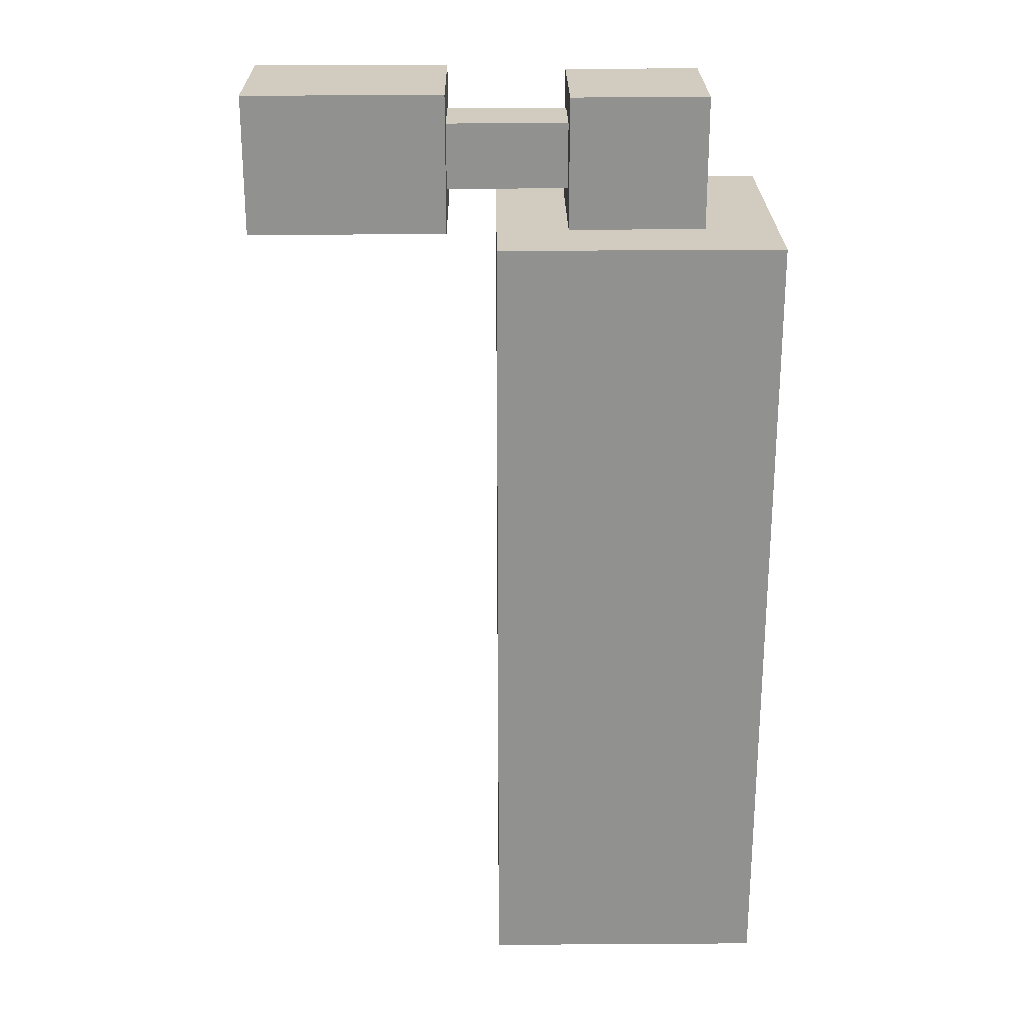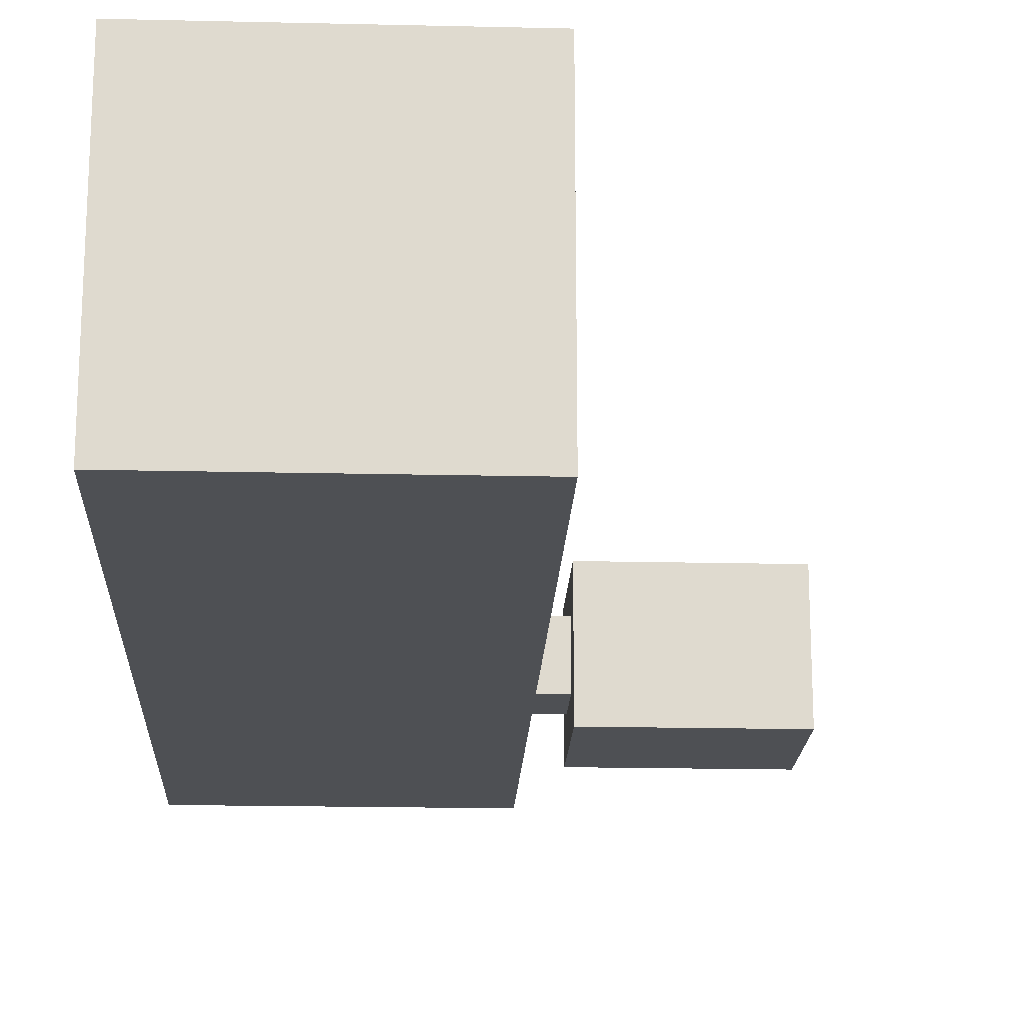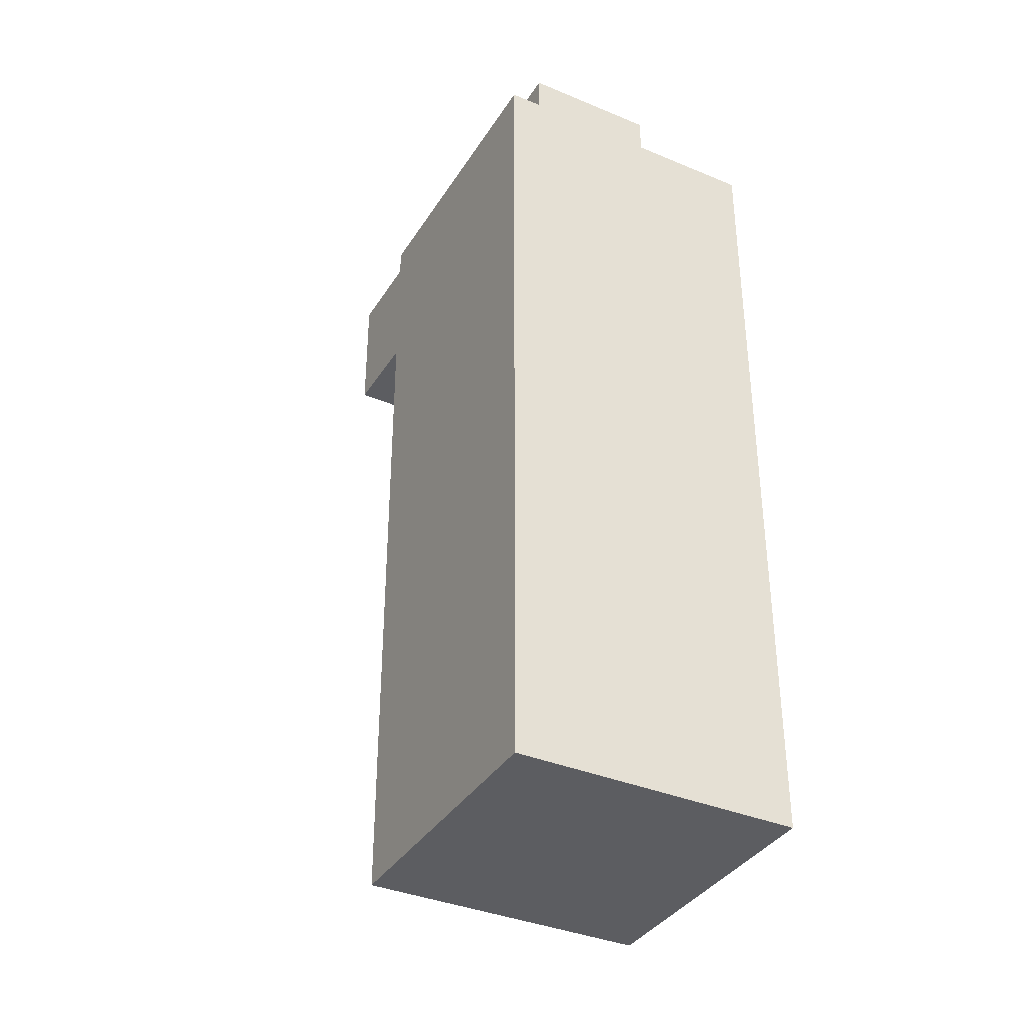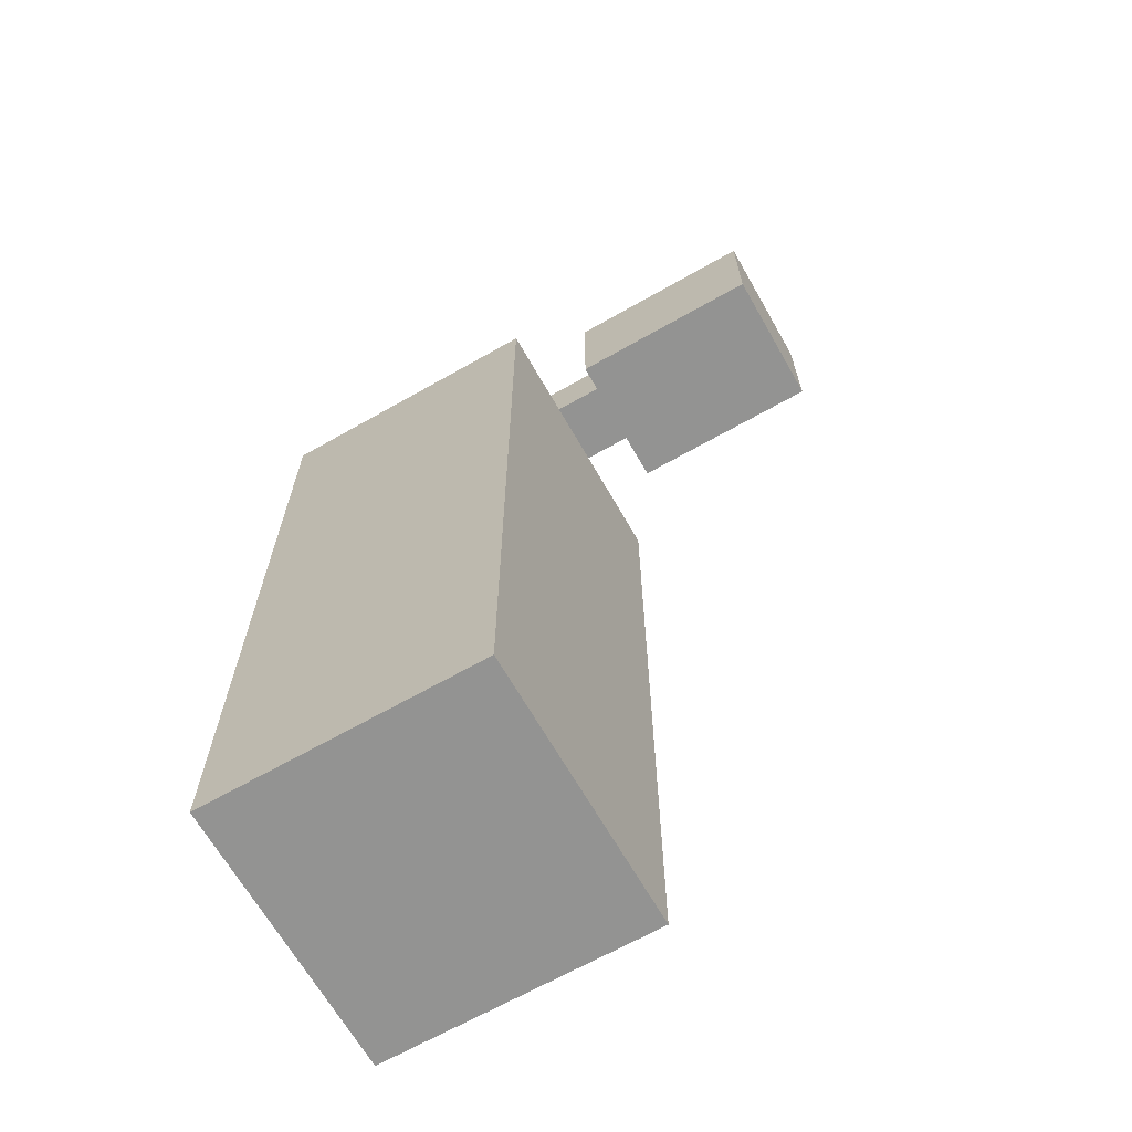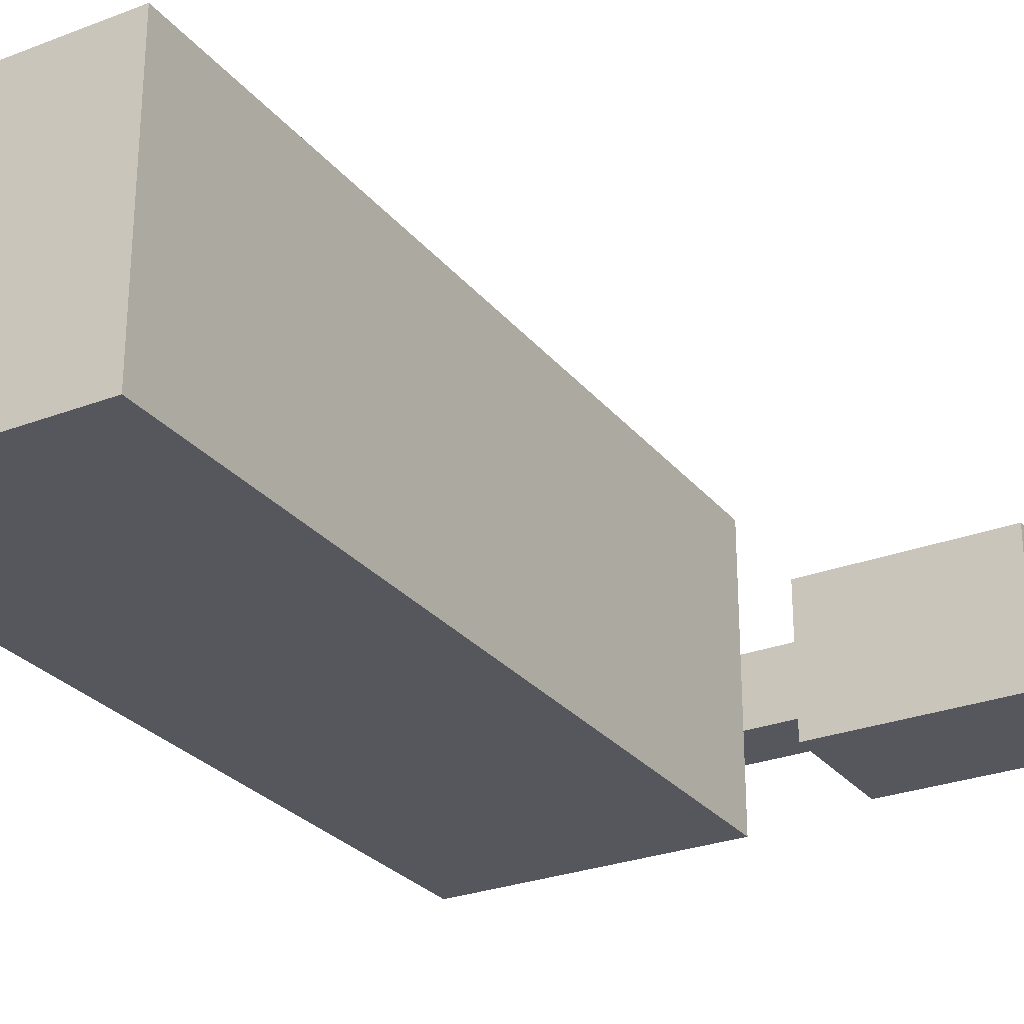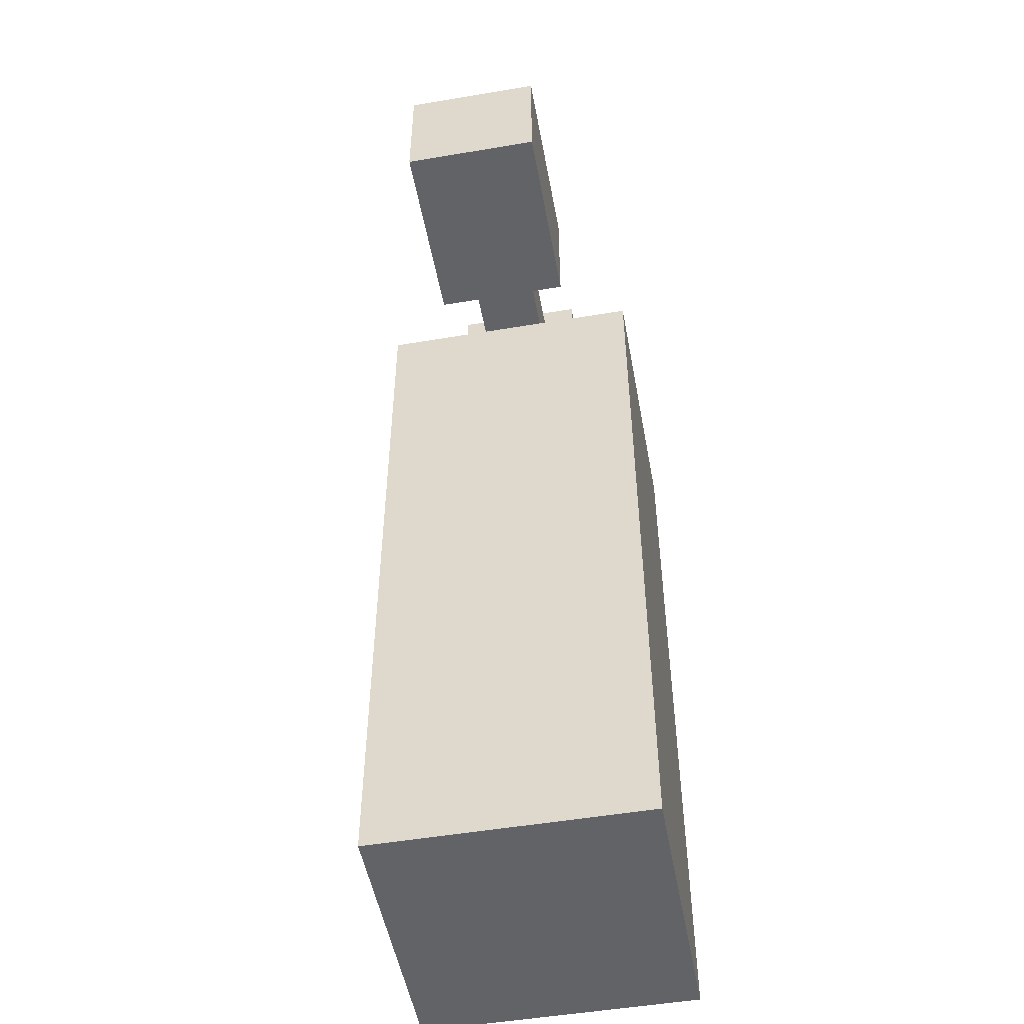
<metadata>
{"format":"obj","ext":"obj","renderer":"f3d","projection":"perspective","resolution":1024,"background":"white","views":[{"elev":24.2,"azim":-0.6,"up":"+Z"},{"elev":-18.8,"azim":177.5,"up":"+Y"},{"elev":-36.8,"azim":61.6,"up":"+Z"},{"elev":-66.7,"azim":-150.3,"up":"+Z"},{"elev":-27.5,"azim":-149.6,"up":"+Y"},{"elev":-51.0,"azim":-79.6,"up":"+Z"}]}
</metadata>
<code>
g royale_extinguisher
v -0.04844 -0.05057 0.5053
v 0.07703 0.07482 0.5053
v 0.07699 -0.05056 0.5053
v -0.04846 0.07481 0.5053
v -0.1144 0.141 -0.3628
v -0.1146 -0.1167 0.3841
v -0.1145 -0.1167 -0.3628
v -0.1145 0.141 0.3841
v -0.1145 -0.1167 -0.3628
v 0.1433 0.141 -0.3628
v -0.1144 0.141 -0.3628
v 0.1433 -0.1167 -0.3628
v -0.1145 -0.1167 -0.3628
v 0.1433 -0.1167 0.3841
v 0.1433 -0.1167 -0.3628
v -0.1146 -0.1167 0.3841
v 0.1433 -0.1167 -0.3628
v 0.1433 0.141 0.3841
v 0.1433 0.141 -0.3628
v 0.1433 -0.1167 0.3841
v 0.07705 -0.05056 0.3841
v 0.07703 0.07482 0.5053
v 0.07697 0.07482 0.3841
v 0.07699 -0.05056 0.5053
v 0.07697 0.07482 0.3841
v -0.04846 0.07481 0.5053
v -0.04846 0.07481 0.3841
v 0.07703 0.07482 0.5053
v -0.04844 -0.05057 0.3841
v 0.07699 -0.05056 0.5053
v 0.07705 -0.05056 0.3841
v -0.04844 -0.05057 0.5053
v -0.04836 0.04347 0.475
v -0.1603 0.04347 0.4144
v -0.04839 0.04347 0.4144
v -0.1603 0.04347 0.475
v -0.04839 0.04347 0.4144
v -0.1602 -0.01923 0.4144
v -0.04841 -0.01922 0.4144
v -0.1603 0.04347 0.4144
v -0.04841 -0.01922 0.4144
v -0.1603 -0.01923 0.475
v -0.04838 -0.01922 0.475
v -0.1602 -0.01923 0.4144
v -0.04838 -0.01922 0.475
v -0.1603 0.04347 0.475
v -0.04836 0.04347 0.475
v -0.1603 -0.01923 0.475
v -0.1603 -0.0537 0.5083
v -0.3426 0.07796 0.5083
v -0.1603 0.07796 0.5083
v -0.3427 -0.05371 0.5083
v -0.3426 0.07796 0.3811
v -0.3427 -0.05371 0.5083
v -0.3426 -0.05371 0.3811
v -0.3426 0.07796 0.5083
v -0.1603 0.07796 0.5083
v -0.3426 0.07796 0.3811
v -0.1602 0.07796 0.3811
v -0.3426 0.07796 0.5083
v -0.1602 0.07796 0.3811
v -0.3426 -0.05371 0.3811
v -0.1603 -0.0537 0.3811
v -0.3426 0.07796 0.3811
v -0.1603 -0.0537 0.3811
v -0.3427 -0.05371 0.5083
v -0.1603 -0.0537 0.5083
v -0.3426 -0.05371 0.3811
v -0.1146 -0.1167 0.3841
v 0.1433 0.141 0.3841
v 0.1433 -0.1167 0.3841
v -0.1145 0.141 0.3841
v -0.04844 -0.05057 0.3841
v -0.04846 0.07481 0.5053
v -0.04844 -0.05057 0.5053
v -0.04846 0.07481 0.3841
v -0.1602 0.07796 0.3811
v -0.1603 -0.0537 0.5083
v -0.1603 0.07796 0.5083
v -0.1603 -0.0537 0.3811
v -0.1144 0.141 -0.3628
v 0.1433 0.141 0.3841
v -0.1145 0.141 0.3841
v 0.1433 0.141 -0.3628
g royale_extinguisher_0
f 3 2 1
f 4 1 2
f 7 6 5
f 8 5 6
f 11 10 9
f 12 9 10
f 15 14 13
f 16 13 14
f 19 18 17
f 20 17 18
f 23 22 21
f 24 21 22
f 27 26 25
f 28 25 26
f 31 30 29
f 32 29 30
f 35 34 33
f 36 33 34
f 39 38 37
f 40 37 38
f 43 42 41
f 44 41 42
f 47 46 45
f 48 45 46
f 51 50 49
f 52 49 50
f 55 54 53
f 56 53 54
f 59 58 57
f 60 57 58
f 63 62 61
f 64 61 62
f 67 66 65
f 68 65 66
f 71 70 69
f 72 69 70
f 75 74 73
f 76 73 74
f 79 78 77
f 80 77 78
f 83 82 81
f 84 81 82

</code>
